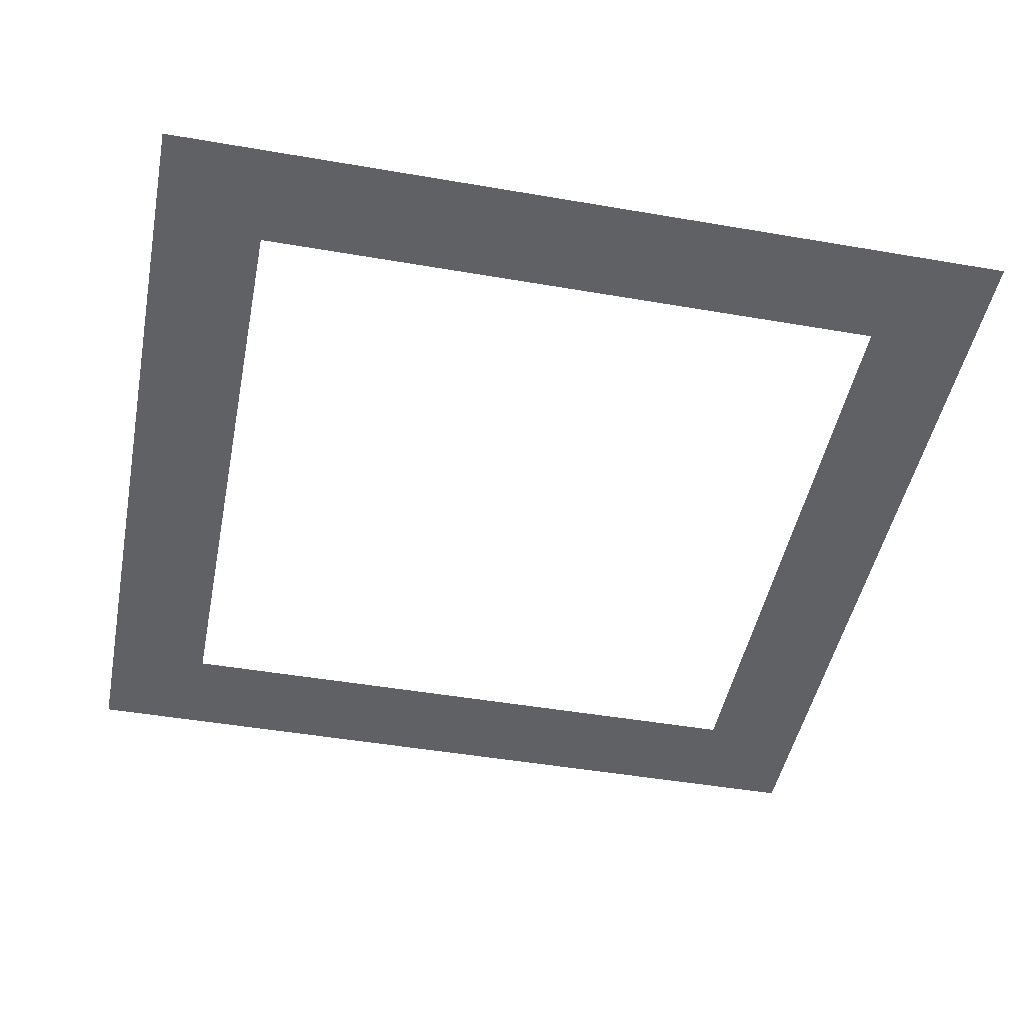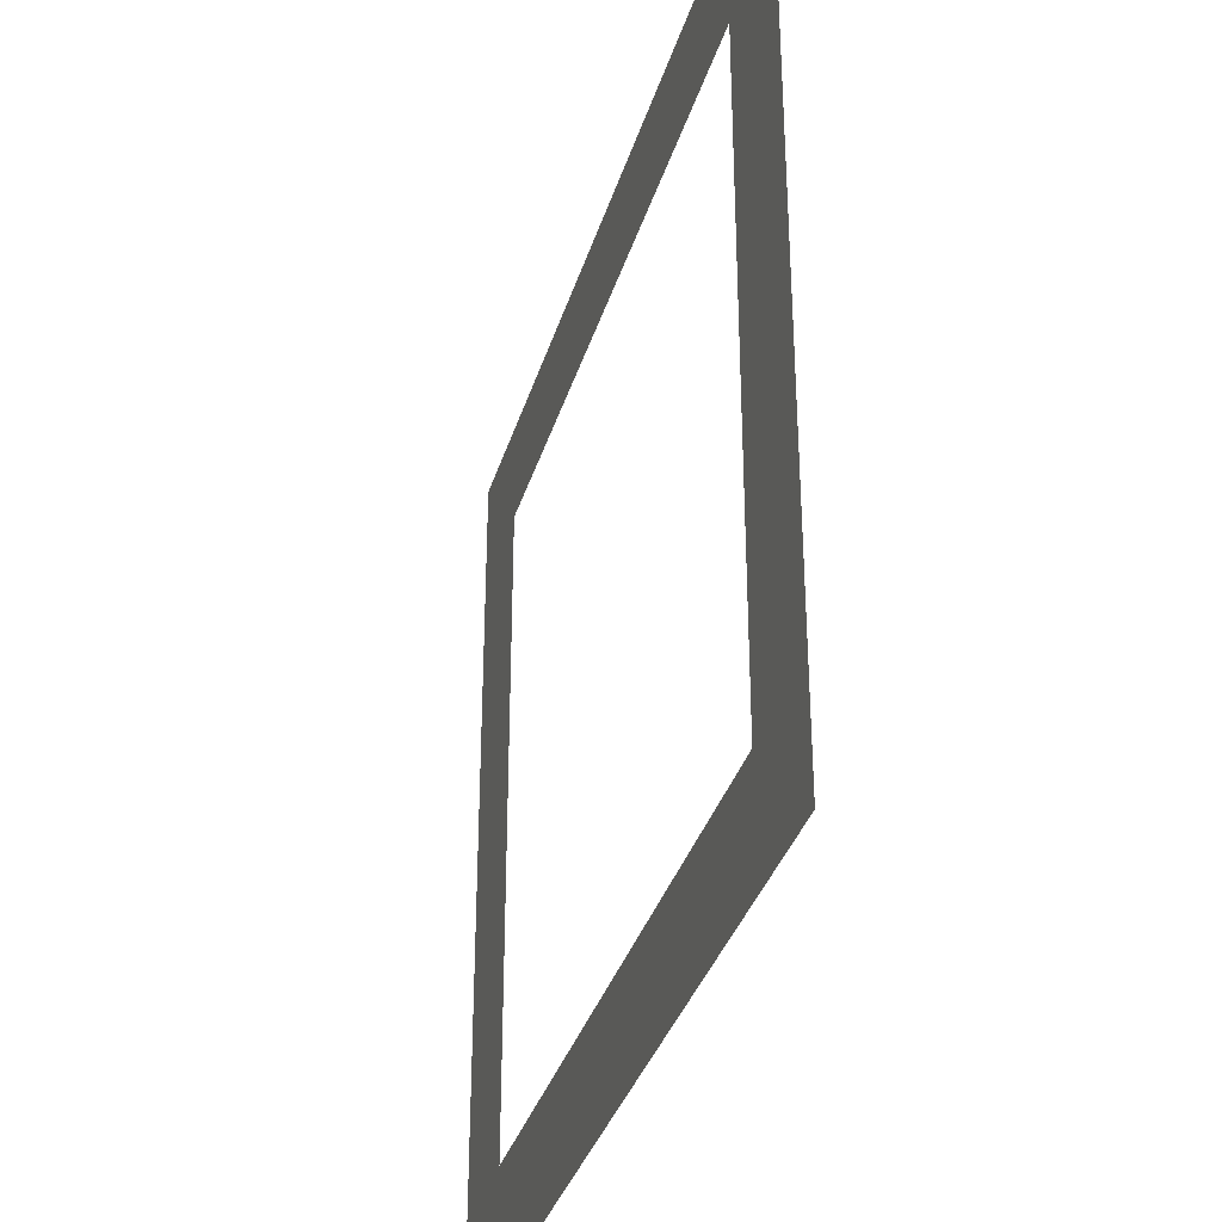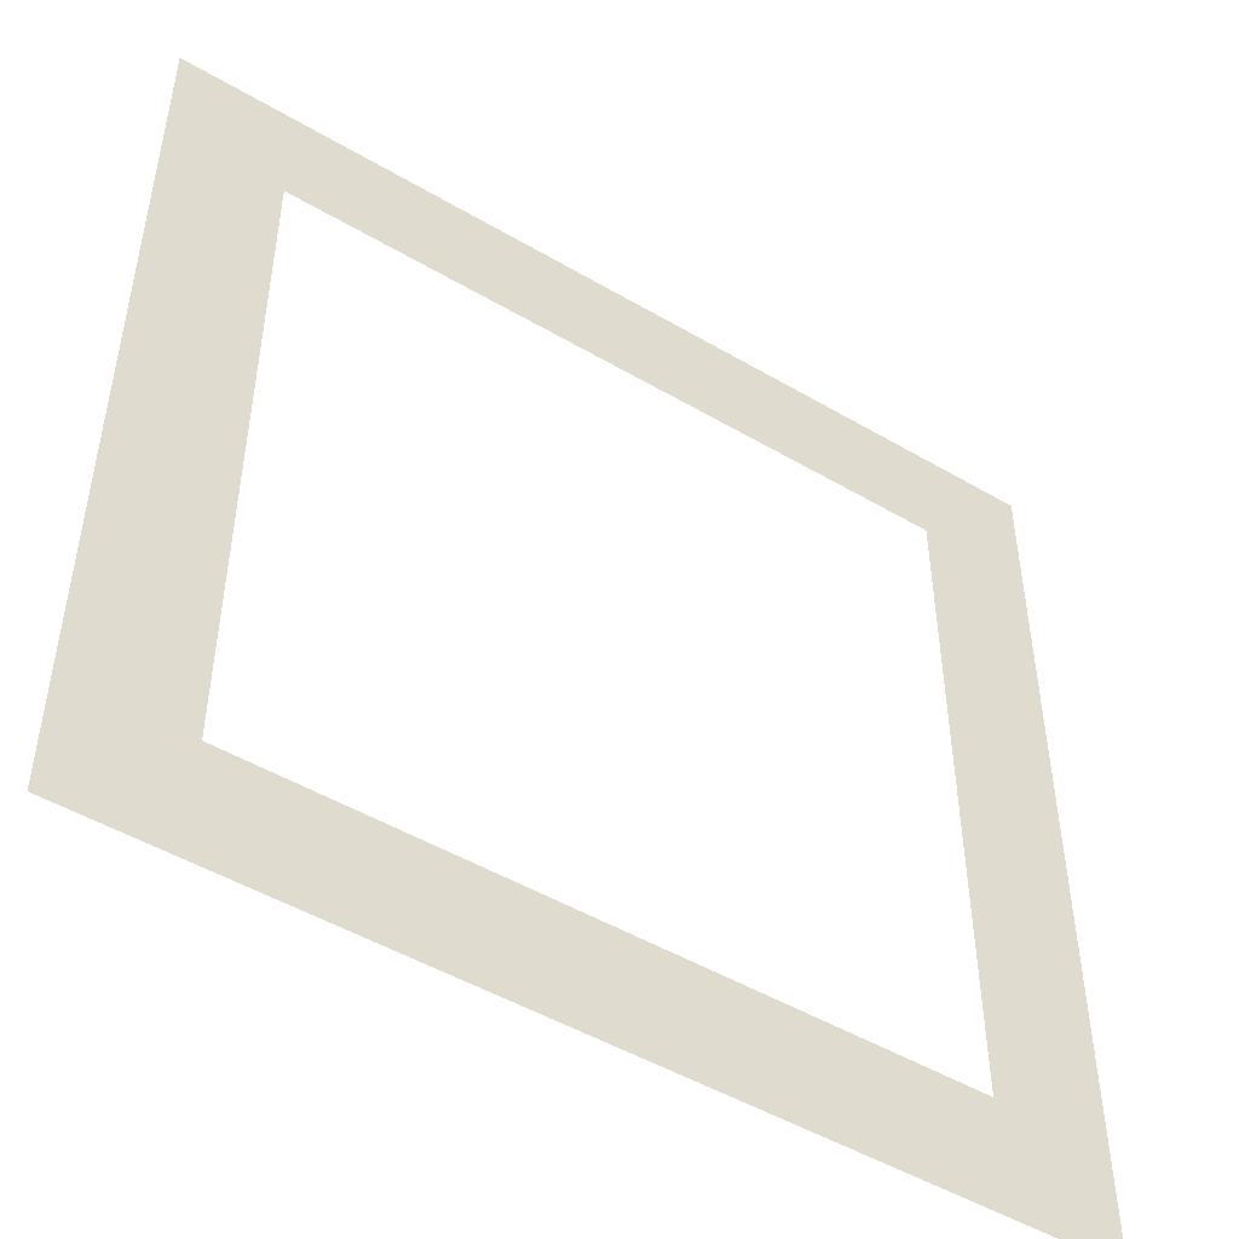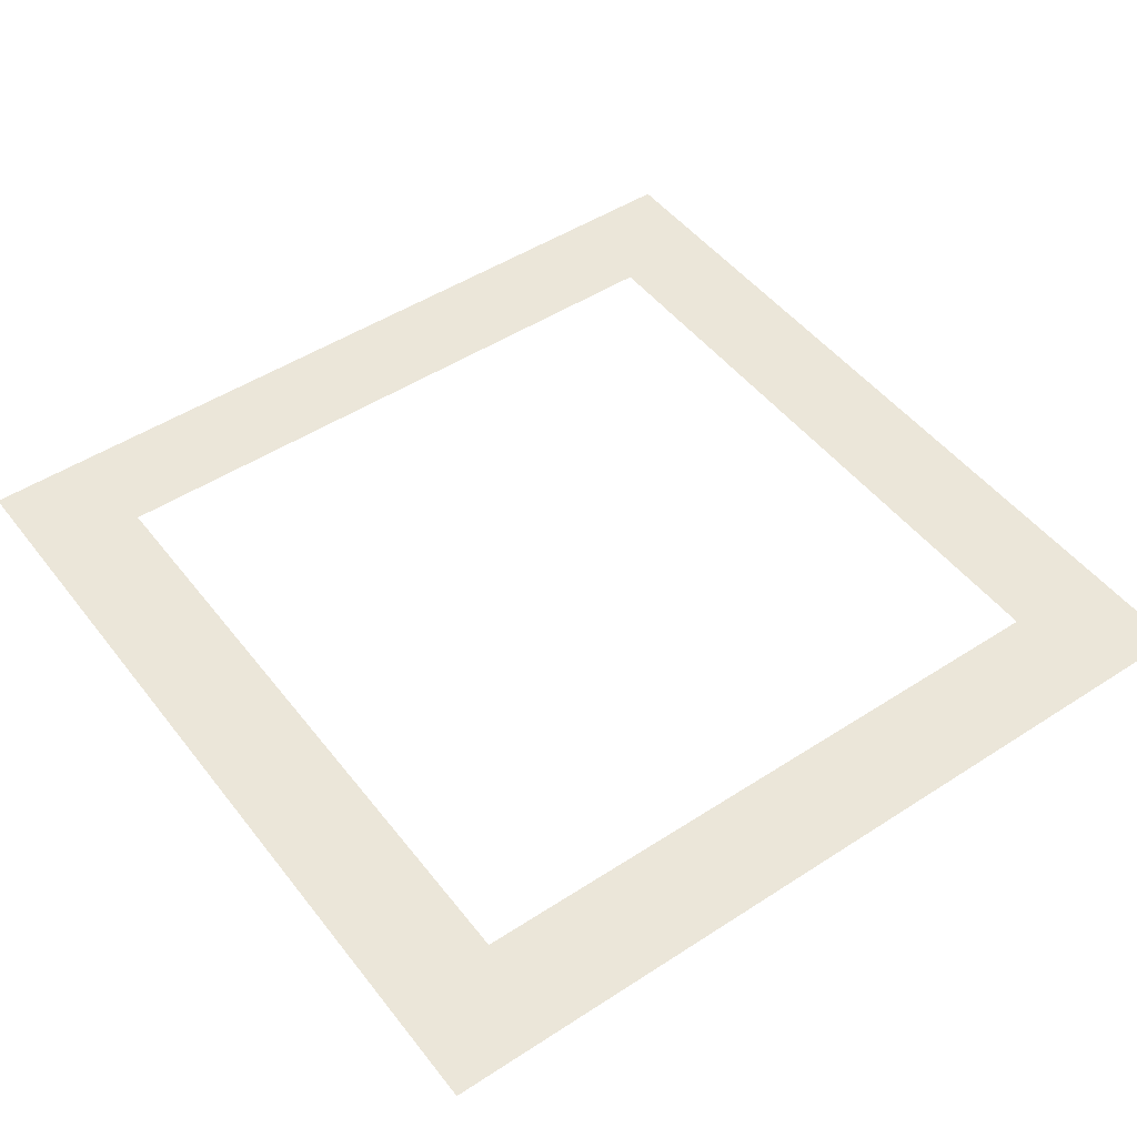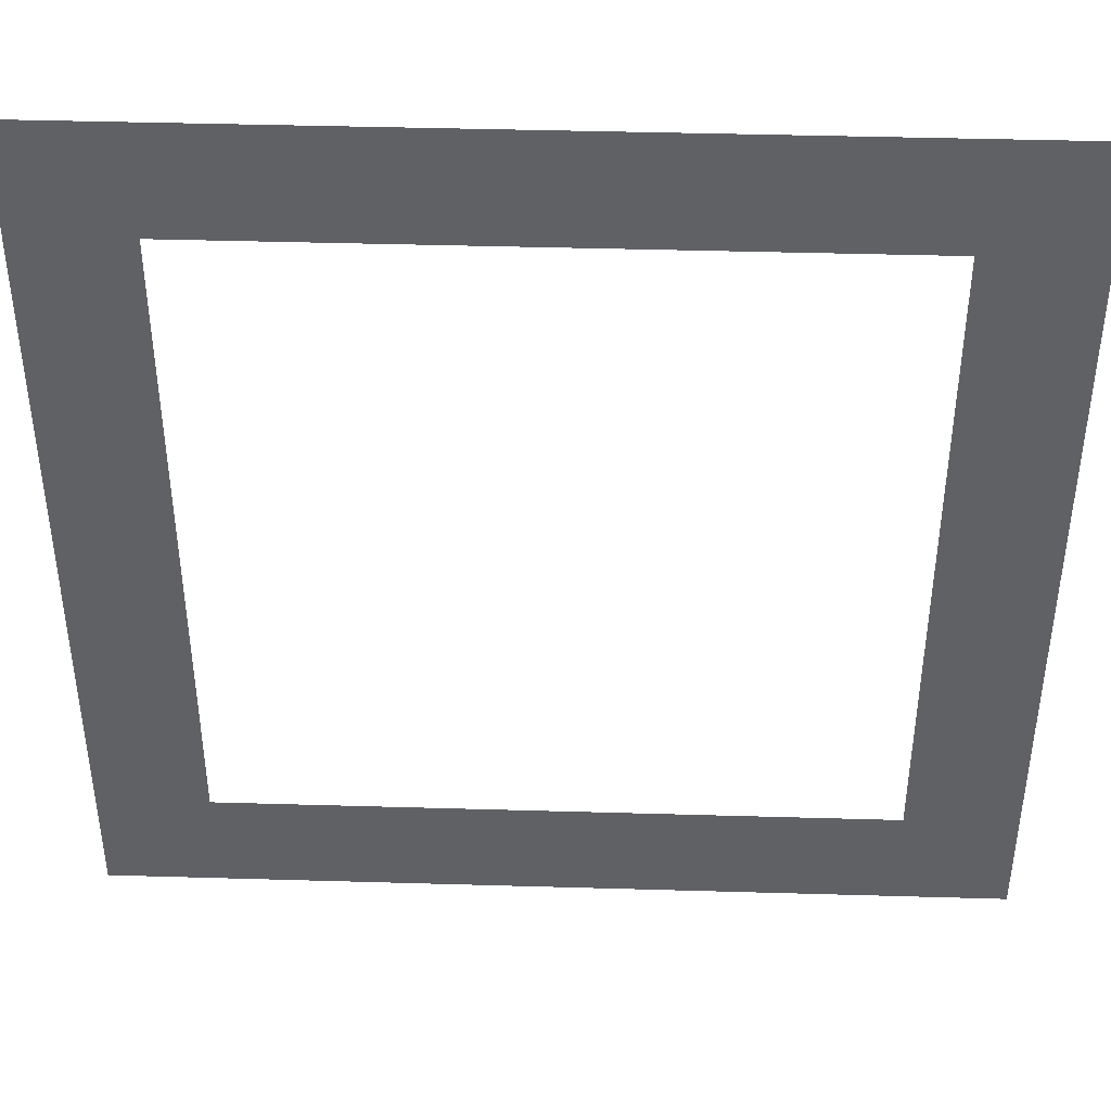
<metadata>
{"format":"obj","ext":"obj","renderer":"f3d","projection":"perspective","resolution":1024,"background":"white","views":[{"elev":-46.7,"azim":-11.1,"up":"+Y"},{"elev":-35.0,"azim":74.0,"up":"+Z"},{"elev":-49.0,"azim":-33.2,"up":"+Z"},{"elev":48.4,"azim":-36.0,"up":"+Y"},{"elev":42.5,"azim":2.0,"up":"+Z"}]}
</metadata>
<code>
v -1 0 -1
v -1 0 1
v 1 0 1
v 1 0 -1
v -0.75 0 -0.75
v -0.75 0 0.75
v 0.75 0 0.75
v 0.75 0 -0.75
f 1 5 8 4
f 1 2 6 5
f 2 3 7 6
f 8 7 3 4

</code>
